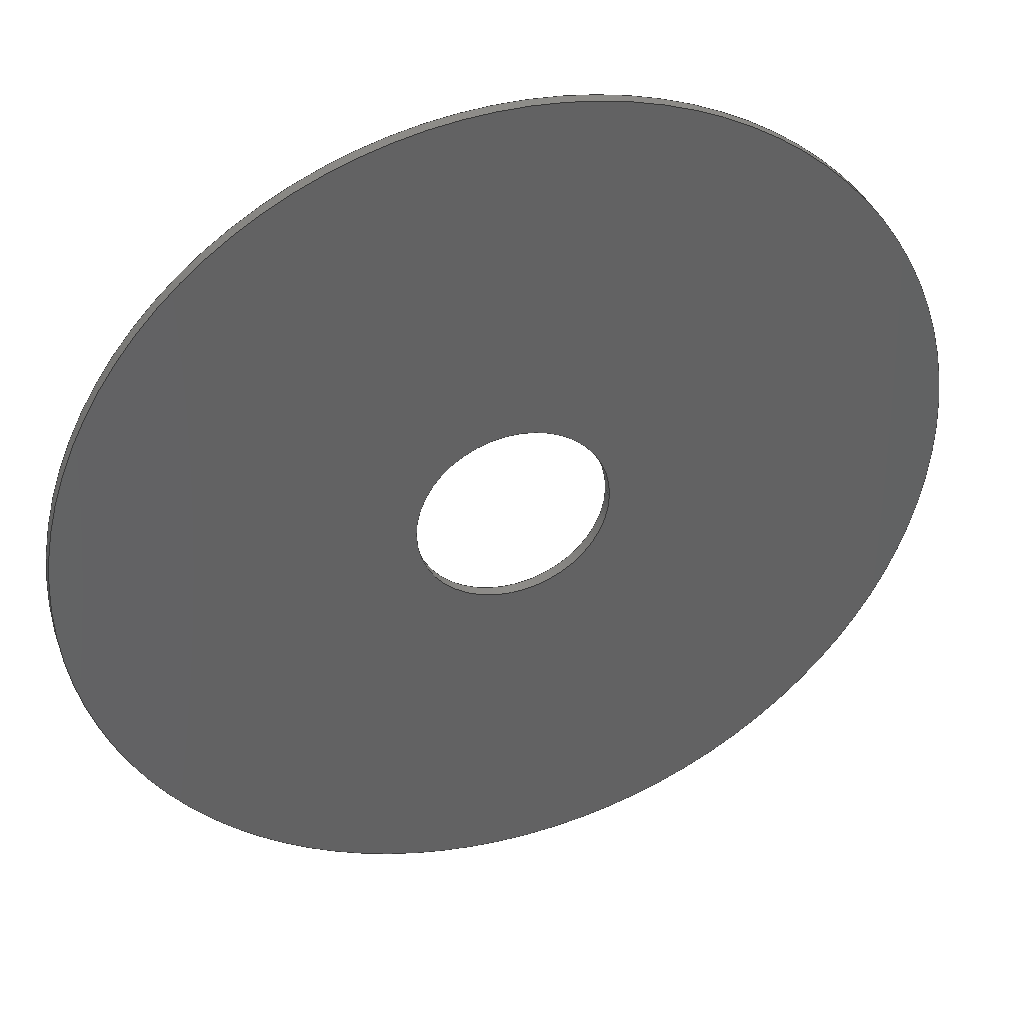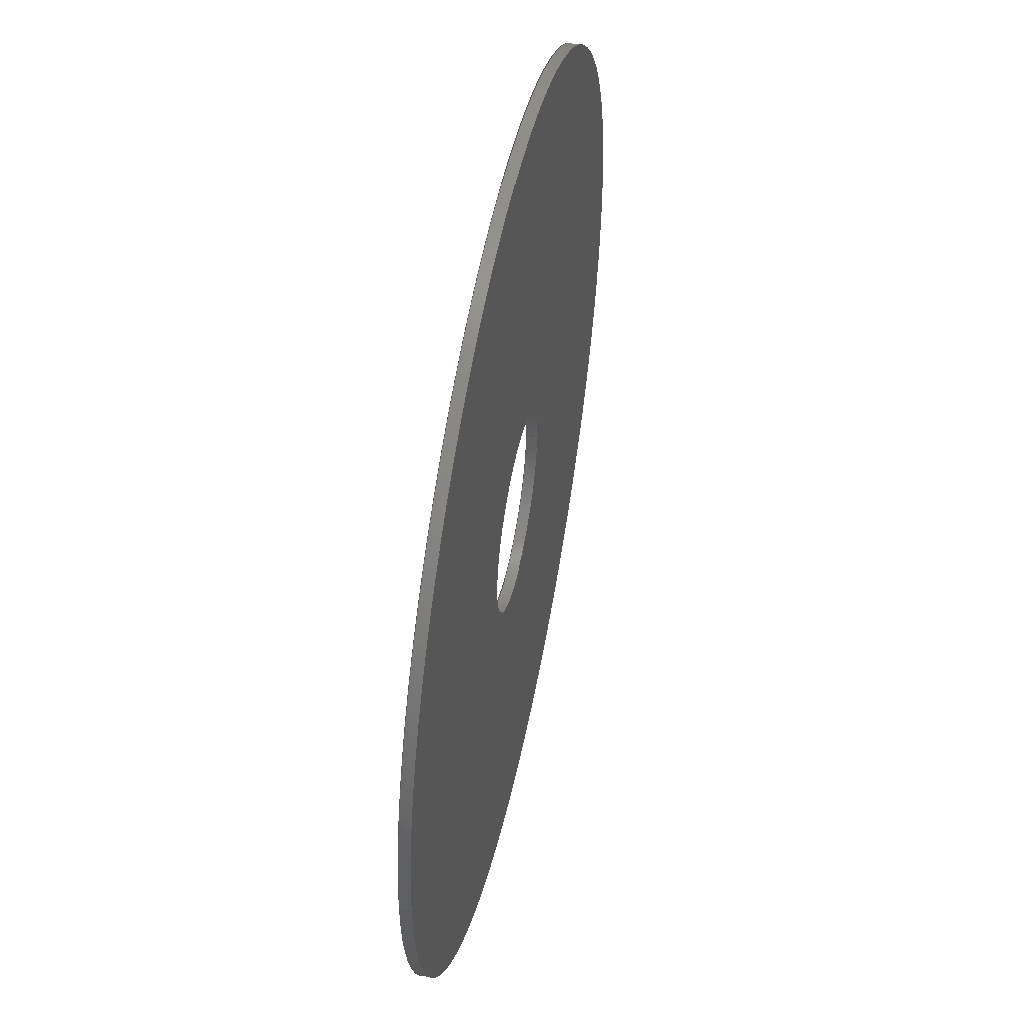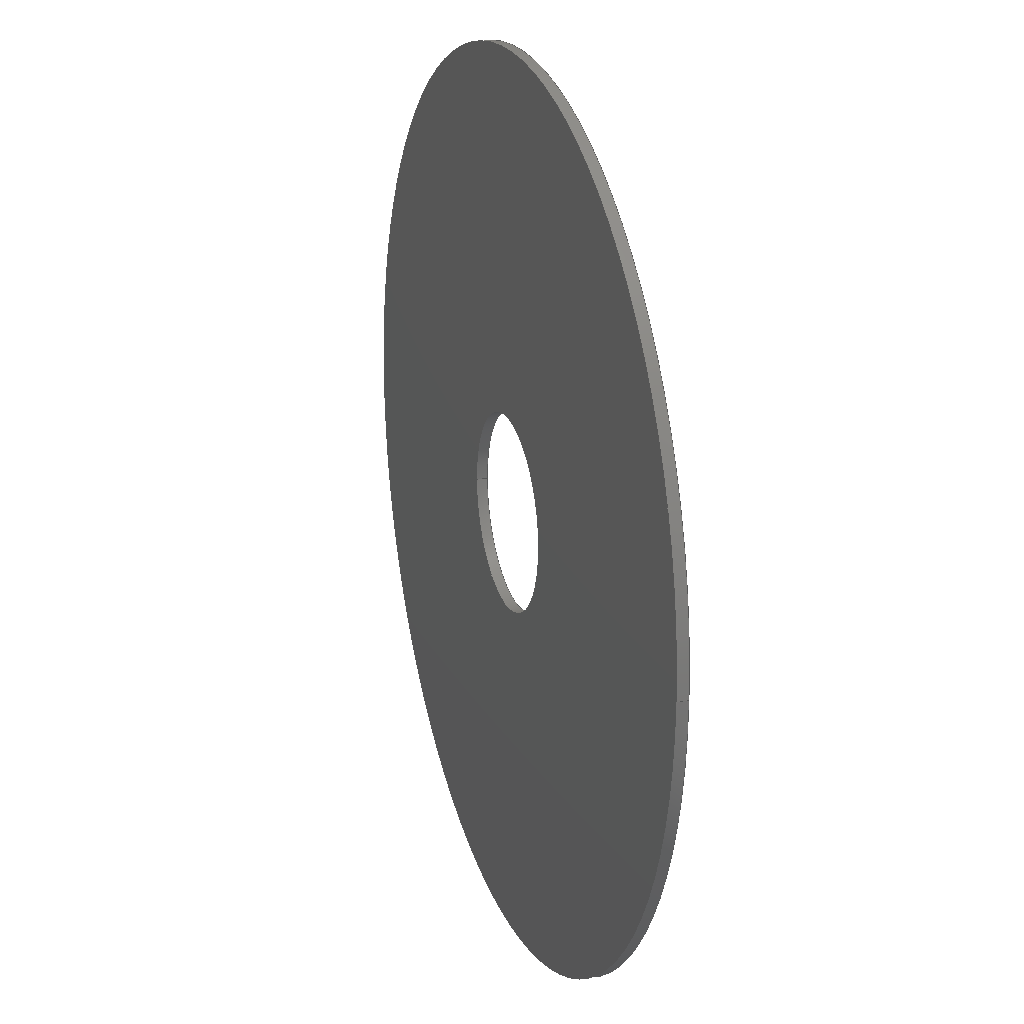
<metadata>
{"format":"step","ext":"step","renderer":"f3d","projection":"perspective","resolution":1024,"background":"white","views":[{"elev":39.3,"azim":161.6,"up":"+Y"},{"elev":51.1,"azim":-78.3,"up":"+Y"},{"elev":21.0,"azim":72.1,"up":"+Y"}]}
</metadata>
<code>
ISO-10303-21;
DATA;
#1 = PRODUCT_DEFINITION ( 'UNKNOWN', '', #25, #91 ) ;
#2 = CARTESIAN_POINT ( 'NONE',  ( -17.5, 2.143e-15, 2 ) ) ;
#3 = AXIS2_PLACEMENT_3D ( 'NONE', #238, #164, #139 ) ;
#4 = LINE ( 'NONE', #80, #202 ) ;
#5 = MANIFOLD_SOLID_BREP ( 'Cut-Extrude1', #175 ) ;
#6 = FACE_BOUND ( 'NONE', #183, .T. ) ;
#7 = MECHANICAL_CONTEXT ( 'NONE', #167, 'mechanical' ) ;
#8 = APPROVAL_PERSON_ORGANIZATION ( #45, #206, #104 ) ;
#9 = CALENDAR_DATE ( 2022, 2, 9 ) ;
#10 = CARTESIAN_POINT ( 'NONE',  ( -17.5, 2.143e-15, 0 ) ) ;
#11 = PERSON_AND_ORGANIZATION ( #172, #147 ) ;
#12 = ORIENTED_EDGE ( 'NONE', *, *, #121, .T. ) ;
#13 = VERTEX_POINT ( 'NONE', #171 ) ;
#14 = EDGE_CURVE ( 'NONE', #13, #207, #107, .T. ) ;
#15 = ORIENTED_EDGE ( 'NONE', *, *, #176, .F. ) ;
#16 = ORIENTED_EDGE ( 'NONE', *, *, #187, .F. ) ;
#17 = EDGE_LOOP ( 'NONE', ( #184, #93, #71, #131 ) ) ;
#18 = APPROVAL_PERSON_ORGANIZATION ( #21, #158, #215 ) ;
#19 = AXIS2_PLACEMENT_3D ( 'NONE', #154, #237, #135 ) ;
#20 = PLANE ( 'NONE',  #19 ) ;
#21 = PERSON_AND_ORGANIZATION ( #172, #147 ) ;
#22 = SHAPE_DEFINITION_REPRESENTATION ( #87, #85 ) ;
#23 = DIRECTION ( 'NONE',  ( 1, 0, 0 ) ) ;
#24 = CARTESIAN_POINT ( 'NONE',  ( -80, 0, 2 ) ) ;
#25 = PRODUCT_DEFINITION_FORMATION_WITH_SPECIFIED_SOURCE ( 'ANY', '', #46, .NOT_KNOWN. ) ;
#26 = APPLICATION_PROTOCOL_DEFINITION ( 'international standard', 'config_control_design', 1994, #167 ) ;
#27 = DIRECTION ( 'NONE',  ( -1, 0, 0 ) ) ;
#28 = CC_DESIGN_PERSON_AND_ORGANIZATION_ASSIGNMENT ( #35, #190, ( #245 ) ) ;
#29 = CIRCLE ( 'NONE', #118, 80 ) ;
#30 = ADVANCED_FACE ( 'NONE', ( #120, #81 ), #76, .F. ) ;
#31 = APPROVAL_STATUS ( 'not_yet_approved' ) ;
#32 = VECTOR ( 'NONE', #143, 1000 ) ;
#33 = EDGE_LOOP ( 'NONE', ( #185, #12, #149, #75 ) ) ;
#34 = DIRECTION ( 'NONE',  ( 1, 0, 0 ) ) ;
#35 = PERSON_AND_ORGANIZATION ( #172, #147 ) ;
#36 = LOCAL_TIME ( 16, 23, 56, #124 ) ;
#37 = DIRECTION ( 'NONE',  ( 0, 0, 1 ) ) ;
#38 = EDGE_CURVE ( 'NONE', #95, #97, #79, .T. ) ;
#39 = DIRECTION ( 'NONE',  ( 0, 0, 1 ) ) ;
#40 = DATE_AND_TIME ( #145, #163 ) ;
#41 = LOCAL_TIME ( 16, 23, 56, #101 ) ;
#42 = ORIENTED_EDGE ( 'NONE', *, *, #146, .F. ) ;
#43 = PERSON_AND_ORGANIZATION_ROLE ( 'design_supplier' ) ;
#44 = LINE ( 'NONE', #86, #73 ) ;
#45 = PERSON_AND_ORGANIZATION ( #172, #147 ) ;
#46 = PRODUCT ( 'BrakeDisc_Default_sldprt', 'BrakeDisc_Default_sldprt', '', ( #7 ) ) ;
#47 = CC_DESIGN_PERSON_AND_ORGANIZATION_ASSIGNMENT ( #11, #226, ( #1 ) ) ;
#48 = DIRECTION ( 'NONE',  ( 1, 0, 0 ) ) ;
#49 = ORIENTED_EDGE ( 'NONE', *, *, #38, .F. ) ;
#50 = COORDINATED_UNIVERSAL_TIME_OFFSET ( 1, 0, .AHEAD. ) ;
#51 = EDGE_CURVE ( 'NONE', #97, #95, #150, .T. ) ;
#52 = VERTEX_POINT ( 'NONE', #59 ) ;
#53 = AXIS2_PLACEMENT_3D ( 'NONE', #192, #174, #34 ) ;
#54 = CC_DESIGN_APPROVAL ( #208, ( #25 ) ) ;
#55 = CC_DESIGN_PERSON_AND_ORGANIZATION_ASSIGNMENT ( #144, #224, ( #46 ) ) ;
#56 = CARTESIAN_POINT ( 'NONE',  ( 0, 0, 2 ) ) ;
#57 = CARTESIAN_POINT ( 'NONE',  ( -80, 0, 2 ) ) ;
#58 = AXIS2_PLACEMENT_3D ( 'NONE', #141, #161, #181 ) ;
#59 = CARTESIAN_POINT ( 'NONE',  ( 17.5, 0, 0 ) ) ;
#60 = ORIENTED_EDGE ( 'NONE', *, *, #155, .T. ) ;
#61 = COORDINATED_UNIVERSAL_TIME_OFFSET ( 1, 0, .AHEAD. ) ;
#62 = CIRCLE ( 'NONE', #3, 80 ) ;
#63 = DIRECTION ( 'NONE',  ( -0, -0, -1 ) ) ;
#64 = APPLICATION_PROTOCOL_DEFINITION ( 'international standard', 'config_control_design', 1994, #191 ) ;
#65 =( NAMED_UNIT ( * ) SI_UNIT ( $, .STERADIAN. ) SOLID_ANGLE_UNIT ( ) );
#66 = DIRECTION ( 'NONE',  ( 1, 0, 0 ) ) ;
#67 = AXIS2_PLACEMENT_3D ( 'NONE', #213, #37, #48 ) ;
#68 = COORDINATED_UNIVERSAL_TIME_OFFSET ( 1, 0, .AHEAD. ) ;
#69 = LOCAL_TIME ( 16, 23, 56, #50 ) ;
#70 = ORIENTED_EDGE ( 'NONE', *, *, #14, .T. ) ;
#71 = ORIENTED_EDGE ( 'NONE', *, *, #187, .T. ) ;
#72 = UNCERTAINTY_MEASURE_WITH_UNIT (LENGTH_MEASURE( 1e-05 ), #106, 'distance_accuracy_value', 'NONE');
#73 = VECTOR ( 'NONE', #82, 1000 ) ;
#74 = EDGE_LOOP ( 'NONE', ( #210, #110, #228, #96 ) ) ;
#75 = ORIENTED_EDGE ( 'NONE', *, *, #112, .F. ) ;
#76 = PLANE ( 'NONE',  #169 ) ;
#77 = DATE_AND_TIME ( #193, #98 ) ;
#78 = DIRECTION ( 'NONE',  ( 0, 0, 1 ) ) ;
#79 = CIRCLE ( 'NONE', #53, 17.5 ) ;
#80 = CARTESIAN_POINT ( 'NONE',  ( 80, 9.797e-15, 2 ) ) ;
#81 = FACE_OUTER_BOUND ( 'NONE', #113, .T. ) ;
#82 = DIRECTION ( 'NONE',  ( -0, -0, 1 ) ) ;
#83 =( GEOMETRIC_REPRESENTATION_CONTEXT ( 3 ) GLOBAL_UNCERTAINTY_ASSIGNED_CONTEXT ( ( #72 ) ) GLOBAL_UNIT_ASSIGNED_CONTEXT ( ( #106, #241, #65 ) ) REPRESENTATION_CONTEXT ( 'NONE', 'WORKASPACE' ) );
#84 = ADVANCED_FACE ( 'NONE', ( #6, #235 ), #20, .T. ) ;
#85 = ADVANCED_BREP_SHAPE_REPRESENTATION ( 'BrakeDisc_Default_sldprt', ( #5, #227 ), #83 ) ;
#86 = CARTESIAN_POINT ( 'NONE',  ( -17.5, 2.143e-15, 0 ) ) ;
#87 = PRODUCT_DEFINITION_SHAPE ( 'NONE', 'NONE',  #1 ) ;
#88 = CARTESIAN_POINT ( 'NONE',  ( 0, 0, 0 ) ) ;
#89 = ADVANCED_FACE ( 'NONE', ( #157 ), #152, .F. ) ;
#90 = CARTESIAN_POINT ( 'NONE',  ( 0, 0, 0 ) ) ;
#91 = DESIGN_CONTEXT ( 'detailed design', #191, 'design' ) ;
#92 = DATE_AND_TIME ( #109, #69 ) ;
#93 = ORIENTED_EDGE ( 'NONE', *, *, #155, .F. ) ;
#94 = ORIENTED_EDGE ( 'NONE', *, *, #128, .T. ) ;
#95 = VERTEX_POINT ( 'NONE', #189 ) ;
#96 = ORIENTED_EDGE ( 'NONE', *, *, #176, .T. ) ;
#97 = VERTEX_POINT ( 'NONE', #2 ) ;
#98 = LOCAL_TIME ( 16, 23, 56, #61 ) ;
#99 = AXIS2_PLACEMENT_3D ( 'NONE', #100, #195, #156 ) ;
#100 = CARTESIAN_POINT ( 'NONE',  ( 0, 0, 2 ) ) ;
#101 = COORDINATED_UNIVERSAL_TIME_OFFSET ( 1, 0, .AHEAD. ) ;
#102 = DIRECTION ( 'NONE',  ( 1, 0, -0 ) ) ;
#103 = CC_DESIGN_DATE_AND_TIME_ASSIGNMENT ( #92, #127, ( #1 ) ) ;
#104 = APPROVAL_ROLE ( '' ) ;
#105 = DATE_AND_TIME ( #9, #36 ) ;
#106 =( LENGTH_UNIT ( ) NAMED_UNIT ( * ) SI_UNIT ( .MILLI., .METRE. ) );
#107 = CIRCLE ( 'NONE', #230, 80 ) ;
#108 = CARTESIAN_POINT ( 'NONE',  ( 0, 0, 2 ) ) ;
#109 = CALENDAR_DATE ( 2022, 2, 9 ) ;
#110 = ORIENTED_EDGE ( 'NONE', *, *, #128, .F. ) ;
#111 = CIRCLE ( 'NONE', #67, 17.5 ) ;
#112 = EDGE_CURVE ( 'NONE', #207, #148, #159, .T. ) ;
#113 = EDGE_LOOP ( 'NONE', ( #15, #246 ) ) ;
#114 = PERSON_AND_ORGANIZATION ( #172, #147 ) ;
#115 = DIRECTION ( 'NONE',  ( 1, 0, 0 ) ) ;
#116 = SECURITY_CLASSIFICATION_LEVEL ( 'unclassified' ) ;
#117 = DIRECTION ( 'NONE',  ( 0, 0, 1 ) ) ;
#118 = AXIS2_PLACEMENT_3D ( 'NONE', #56, #39, #218 ) ;
#119 = CC_DESIGN_DATE_AND_TIME_ASSIGNMENT ( #194, #122, ( #245 ) ) ;
#120 = FACE_BOUND ( 'NONE', #186, .T. ) ;
#121 = EDGE_CURVE ( 'NONE', #13, #232, #4, .T. ) ;
#122 = DATE_TIME_ROLE ( 'classification_date' ) ;
#123 = CARTESIAN_POINT ( 'NONE',  ( 80, 9.797e-15, 0 ) ) ;
#124 = COORDINATED_UNIVERSAL_TIME_OFFSET ( 1, 0, .AHEAD. ) ;
#125 = CARTESIAN_POINT ( 'NONE',  ( 17.5, 0, 0 ) ) ;
#126 = ORIENTED_EDGE ( 'NONE', *, *, #231, .T. ) ;
#127 = DATE_TIME_ROLE ( 'creation_date' ) ;
#128 = EDGE_CURVE ( 'NONE', #207, #13, #29, .T. ) ;
#129 = EDGE_LOOP ( 'NONE', ( #94, #70 ) ) ;
#130 = AXIS2_PLACEMENT_3D ( 'NONE', #236, #117, #23 ) ;
#131 = ORIENTED_EDGE ( 'NONE', *, *, #38, .T. ) ;
#132 = APPROVAL_DATE_TIME ( #40, #208 ) ;
#133 = CC_DESIGN_APPROVAL ( #158, ( #245 ) ) ;
#134 = CARTESIAN_POINT ( 'NONE',  ( -80, 0, 0 ) ) ;
#135 = DIRECTION ( 'NONE',  ( 1, 0, -0 ) ) ;
#136 = CARTESIAN_POINT ( 'NONE',  ( 0, 0, 0 ) ) ;
#137 = PERSON_AND_ORGANIZATION ( #172, #147 ) ;
#138 = DIRECTION ( 'NONE',  ( -0, -0, -1 ) ) ;
#139 = DIRECTION ( 'NONE',  ( 1, 0, 0 ) ) ;
#140 = LINE ( 'NONE', #125, #32 ) ;
#141 = CARTESIAN_POINT ( 'NONE',  ( 0, 0, 0 ) ) ;
#142 = AXIS2_PLACEMENT_3D ( 'NONE', #108, #63, #27 ) ;
#143 = DIRECTION ( 'NONE',  ( -0, -0, 1 ) ) ;
#144 = PERSON_AND_ORGANIZATION ( #172, #147 ) ;
#145 = CALENDAR_DATE ( 2022, 2, 9 ) ;
#146 = EDGE_CURVE ( 'NONE', #170, #52, #160, .T. ) ;
#147 = ORGANIZATION ( 'UNSPECIFIED', 'UNSPECIFIED', '' ) ;
#148 = VERTEX_POINT ( 'NONE', #134 ) ;
#149 = ORIENTED_EDGE ( 'NONE', *, *, #209, .T. ) ;
#150 = CIRCLE ( 'NONE', #99, 17.5 ) ;
#151 = ORIENTED_EDGE ( 'NONE', *, *, #146, .T. ) ;
#152 = CYLINDRICAL_SURFACE ( 'NONE', #239, 17.5 ) ;
#153 = APPROVAL_STATUS ( 'not_yet_approved' ) ;
#154 = CARTESIAN_POINT ( 'NONE',  ( 0, 0, 2 ) ) ;
#155 = EDGE_CURVE ( 'NONE', #52, #170, #111, .T. ) ;
#156 = DIRECTION ( 'NONE',  ( 1, 0, 0 ) ) ;
#157 = FACE_OUTER_BOUND ( 'NONE', #248, .T. ) ;
#158 = APPROVAL ( #153, 'UNSPECIFIED' ) ;
#159 = LINE ( 'NONE', #57, #222 ) ;
#160 = CIRCLE ( 'NONE', #130, 17.5 ) ;
#161 = DIRECTION ( 'NONE',  ( 0, 0, 1 ) ) ;
#162 = CYLINDRICAL_SURFACE ( 'NONE', #188, 80 ) ;
#163 = LOCAL_TIME ( 16, 23, 56, #68 ) ;
#164 = DIRECTION ( 'NONE',  ( 0, 0, 1 ) ) ;
#165 = ADVANCED_FACE ( 'NONE', ( #221 ), #180, .T. ) ;
#166 = APPROVAL_ROLE ( '' ) ;
#167 = APPLICATION_CONTEXT ( 'configuration controlled 3d designs of mechanical parts and assemblies' ) ;
#168 = CC_DESIGN_PERSON_AND_ORGANIZATION_ASSIGNMENT ( #114, #43, ( #25 ) ) ;
#169 = AXIS2_PLACEMENT_3D ( 'NONE', #136, #217, #102 ) ;
#170 = VERTEX_POINT ( 'NONE', #10 ) ;
#171 = CARTESIAN_POINT ( 'NONE',  ( 80, 9.797e-15, 2 ) ) ;
#172 = PERSON ( 'UNSPECIFIED', 'UNSPECIFIED', 'UNSPECIFIED', ('UNSPECIFIED'), ('UNSPECIFIED'), ('UNSPECIFIED') ) ;
#173 = CARTESIAN_POINT ( 'NONE',  ( 0, 0, 2 ) ) ;
#174 = DIRECTION ( 'NONE',  ( 0, 0, 1 ) ) ;
#175 = CLOSED_SHELL ( 'NONE', ( #89, #223, #165, #84, #30, #249 ) ) ;
#176 = EDGE_CURVE ( 'NONE', #148, #232, #62, .T. ) ;
#177 = DIRECTION ( 'NONE',  ( -0, -0, 1 ) ) ;
#178 = CC_DESIGN_APPROVAL ( #206, ( #1 ) ) ;
#179 = DIRECTION ( 'NONE',  ( 0, 0, 1 ) ) ;
#180 = CYLINDRICAL_SURFACE ( 'NONE', #142, 80 ) ;
#181 = DIRECTION ( 'NONE',  ( 1, 0, 0 ) ) ;
#182 = FACE_OUTER_BOUND ( 'NONE', #33, .T. ) ;
#183 = EDGE_LOOP ( 'NONE', ( #49, #229 ) ) ;
#184 = ORIENTED_EDGE ( 'NONE', *, *, #231, .F. ) ;
#185 = ORIENTED_EDGE ( 'NONE', *, *, #14, .F. ) ;
#186 = EDGE_LOOP ( 'NONE', ( #60, #151 ) ) ;
#187 = EDGE_CURVE ( 'NONE', #52, #95, #140, .T. ) ;
#188 = AXIS2_PLACEMENT_3D ( 'NONE', #240, #220, #243 ) ;
#189 = CARTESIAN_POINT ( 'NONE',  ( 17.5, 0, 2 ) ) ;
#190 = PERSON_AND_ORGANIZATION_ROLE ( 'classification_officer' ) ;
#191 = APPLICATION_CONTEXT ( 'configuration controlled 3d designs of mechanical parts and assemblies' ) ;
#192 = CARTESIAN_POINT ( 'NONE',  ( 0, 0, 2 ) ) ;
#193 = CALENDAR_DATE ( 2022, 2, 9 ) ;
#194 = DATE_AND_TIME ( #219, #41 ) ;
#195 = DIRECTION ( 'NONE',  ( 0, 0, 1 ) ) ;
#196 = APPROVAL_DATE_TIME ( #77, #158 ) ;
#197 = DIRECTION ( 'NONE',  ( -0, -0, 1 ) ) ;
#198 = APPROVAL_STATUS ( 'not_yet_approved' ) ;
#199 = APPROVAL_PERSON_ORGANIZATION ( #205, #208, #166 ) ;
#200 = FACE_OUTER_BOUND ( 'NONE', #17, .T. ) ;
#201 = CYLINDRICAL_SURFACE ( 'NONE', #247, 17.5 ) ;
#202 = VECTOR ( 'NONE', #138, 1000 ) ;
#203 = CC_DESIGN_SECURITY_CLASSIFICATION ( #245, ( #25 ) ) ;
#204 = ORIENTED_EDGE ( 'NONE', *, *, #51, .T. ) ;
#205 = PERSON_AND_ORGANIZATION ( #172, #147 ) ;
#206 = APPROVAL ( #198, 'UNSPECIFIED' ) ;
#207 = VERTEX_POINT ( 'NONE', #24 ) ;
#208 = APPROVAL ( #31, 'UNSPECIFIED' ) ;
#209 = EDGE_CURVE ( 'NONE', #232, #148, #212, .T. ) ;
#210 = ORIENTED_EDGE ( 'NONE', *, *, #121, .F. ) ;
#211 = DIRECTION ( 'NONE',  ( 1, 0, 0 ) ) ;
#212 = CIRCLE ( 'NONE', #58, 80 ) ;
#213 = CARTESIAN_POINT ( 'NONE',  ( 0, 0, 0 ) ) ;
#214 = CC_DESIGN_PERSON_AND_ORGANIZATION_ASSIGNMENT ( #137, #234, ( #25 ) ) ;
#215 = APPROVAL_ROLE ( '' ) ;
#216 = CARTESIAN_POINT ( 'NONE',  ( 0, 0, 0 ) ) ;
#217 = DIRECTION ( 'NONE',  ( 0, 0, 1 ) ) ;
#218 = DIRECTION ( 'NONE',  ( 1, 0, 0 ) ) ;
#219 = CALENDAR_DATE ( 2022, 2, 9 ) ;
#220 = DIRECTION ( 'NONE',  ( -0, -0, -1 ) ) ;
#221 = FACE_OUTER_BOUND ( 'NONE', #74, .T. ) ;
#222 = VECTOR ( 'NONE', #233, 1000 ) ;
#223 = ADVANCED_FACE ( 'NONE', ( #182 ), #162, .T. ) ;
#224 = PERSON_AND_ORGANIZATION_ROLE ( 'design_owner' ) ;
#225 = PRODUCT_RELATED_PRODUCT_CATEGORY ( 'detail', '', ( #46 ) ) ;
#226 = PERSON_AND_ORGANIZATION_ROLE ( 'creator' ) ;
#227 = AXIS2_PLACEMENT_3D ( 'NONE', #90, #179, #66 ) ;
#228 = ORIENTED_EDGE ( 'NONE', *, *, #112, .T. ) ;
#229 = ORIENTED_EDGE ( 'NONE', *, *, #51, .F. ) ;
#230 = AXIS2_PLACEMENT_3D ( 'NONE', #173, #78, #115 ) ;
#231 = EDGE_CURVE ( 'NONE', #170, #97, #44, .T. ) ;
#232 = VERTEX_POINT ( 'NONE', #123 ) ;
#233 = DIRECTION ( 'NONE',  ( -0, -0, -1 ) ) ;
#234 = PERSON_AND_ORGANIZATION_ROLE ( 'creator' ) ;
#235 = FACE_OUTER_BOUND ( 'NONE', #129, .T. ) ;
#236 = CARTESIAN_POINT ( 'NONE',  ( 0, 0, 0 ) ) ;
#237 = DIRECTION ( 'NONE',  ( 0, 0, 1 ) ) ;
#238 = CARTESIAN_POINT ( 'NONE',  ( 0, 0, 0 ) ) ;
#239 = AXIS2_PLACEMENT_3D ( 'NONE', #216, #177, #211 ) ;
#240 = CARTESIAN_POINT ( 'NONE',  ( 0, 0, 2 ) ) ;
#241 =( NAMED_UNIT ( * ) PLANE_ANGLE_UNIT ( ) SI_UNIT ( $, .RADIAN. ) );
#242 = DIRECTION ( 'NONE',  ( 1, 0, 0 ) ) ;
#243 = DIRECTION ( 'NONE',  ( -1, 0, 0 ) ) ;
#244 = APPROVAL_DATE_TIME ( #105, #206 ) ;
#245 = SECURITY_CLASSIFICATION ( '', '', #116 ) ;
#246 = ORIENTED_EDGE ( 'NONE', *, *, #209, .F. ) ;
#247 = AXIS2_PLACEMENT_3D ( 'NONE', #88, #197, #242 ) ;
#248 = EDGE_LOOP ( 'NONE', ( #42, #126, #204, #16 ) ) ;
#249 = ADVANCED_FACE ( 'NONE', ( #200 ), #201, .F. ) ;
ENDSEC;
END-ISO-10303-21;

</code>
